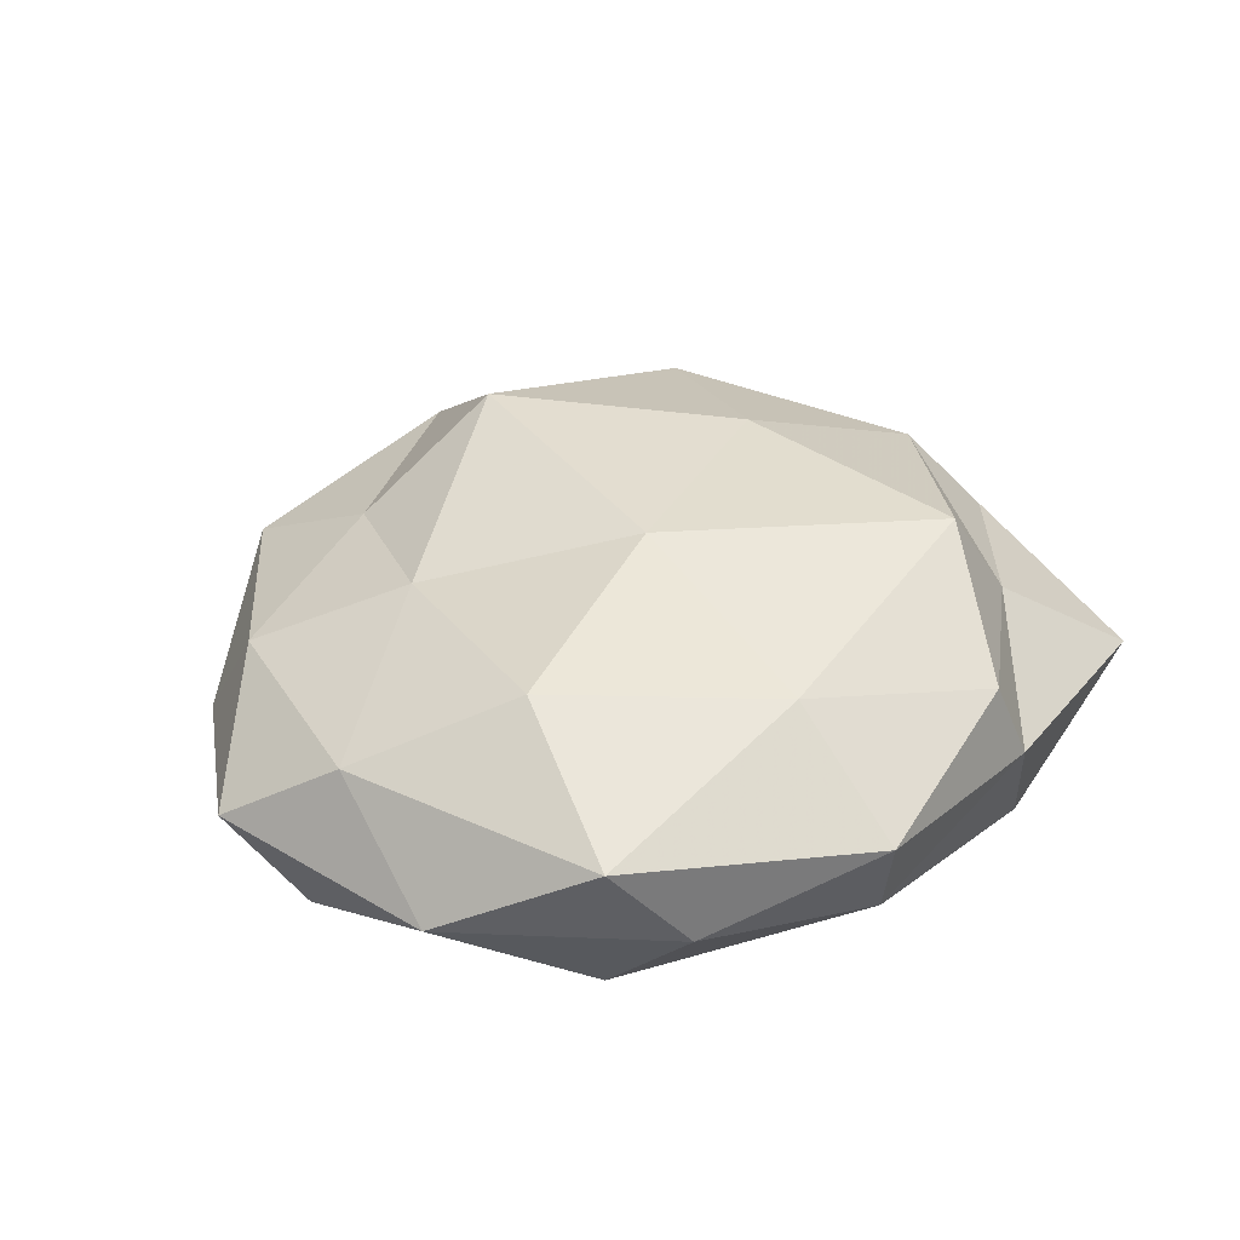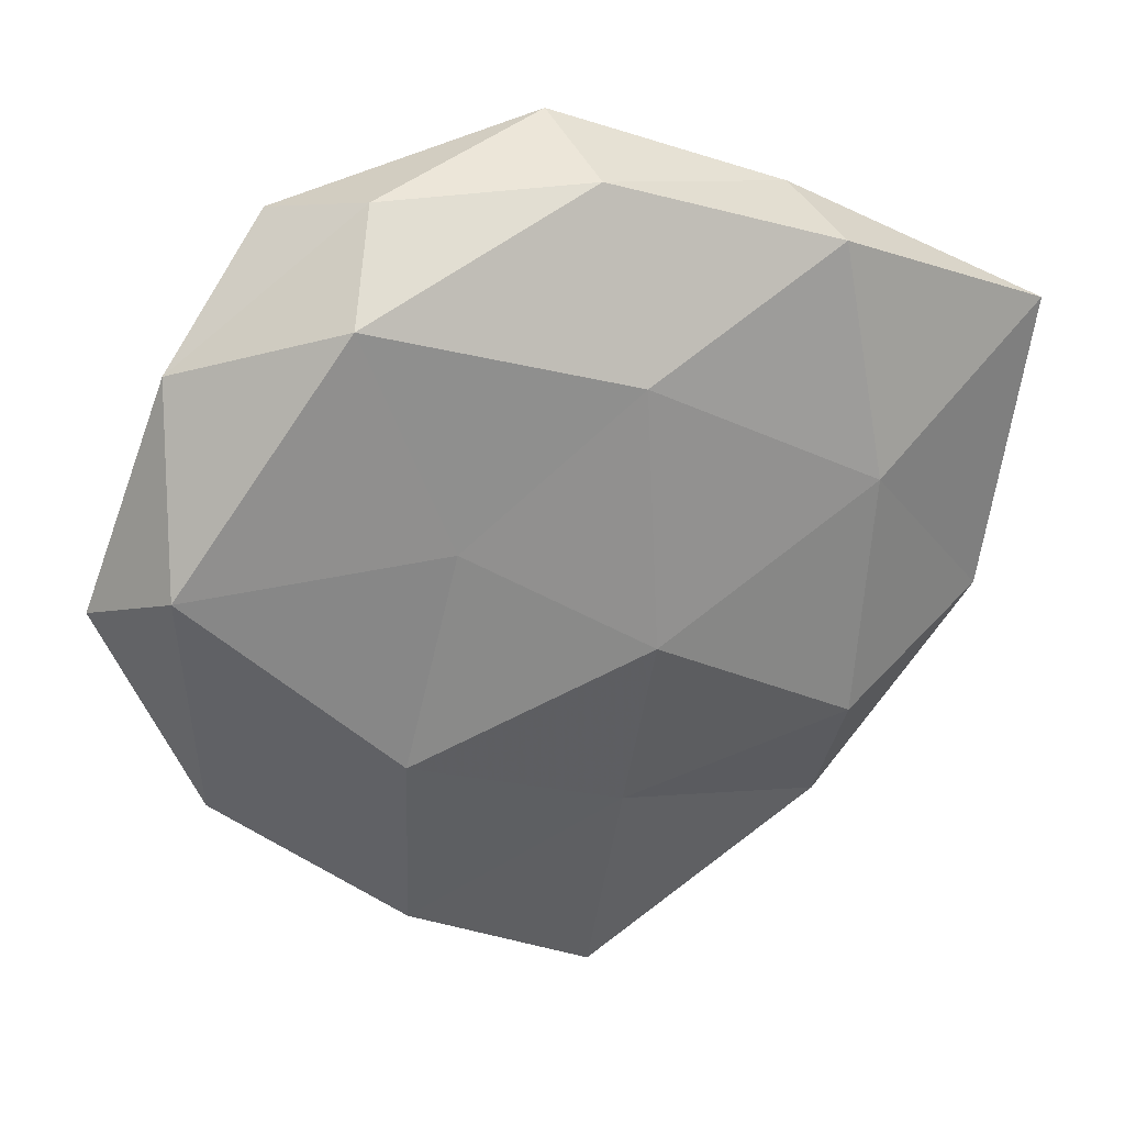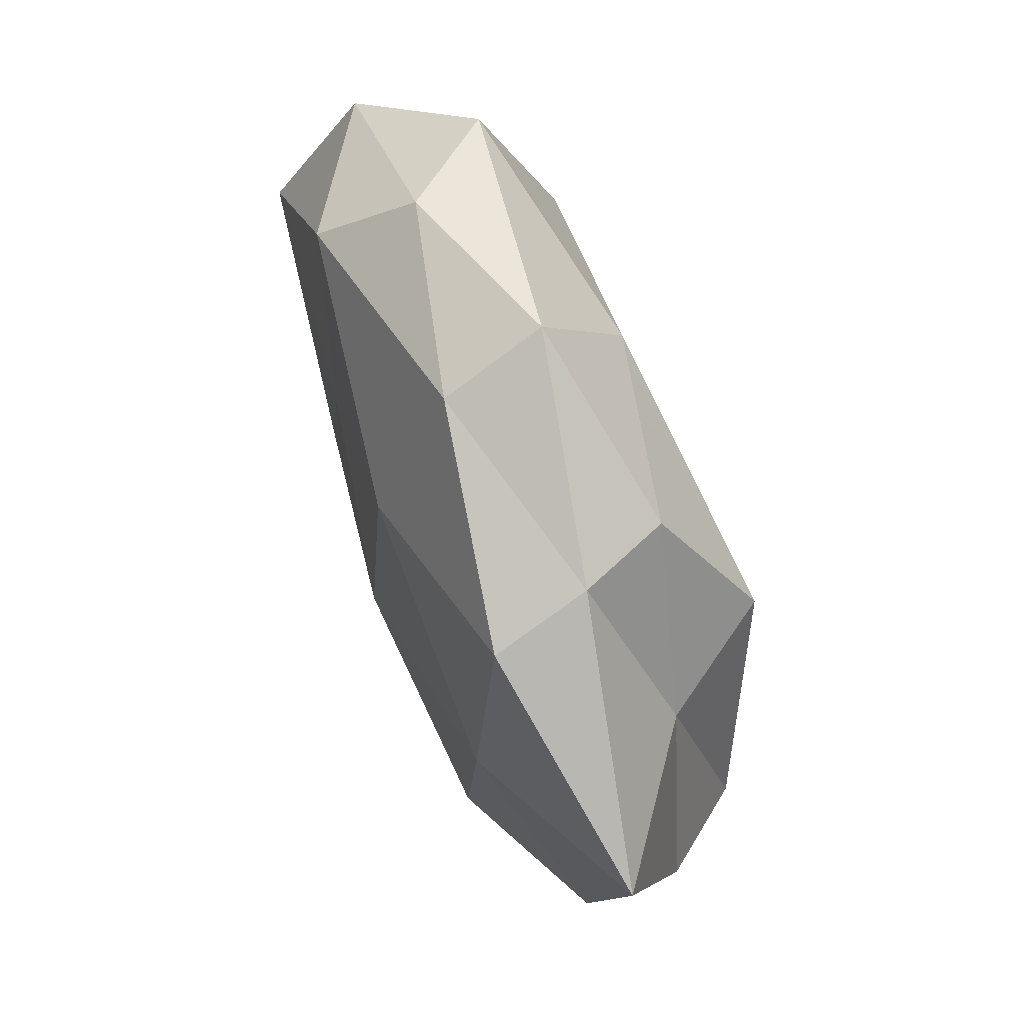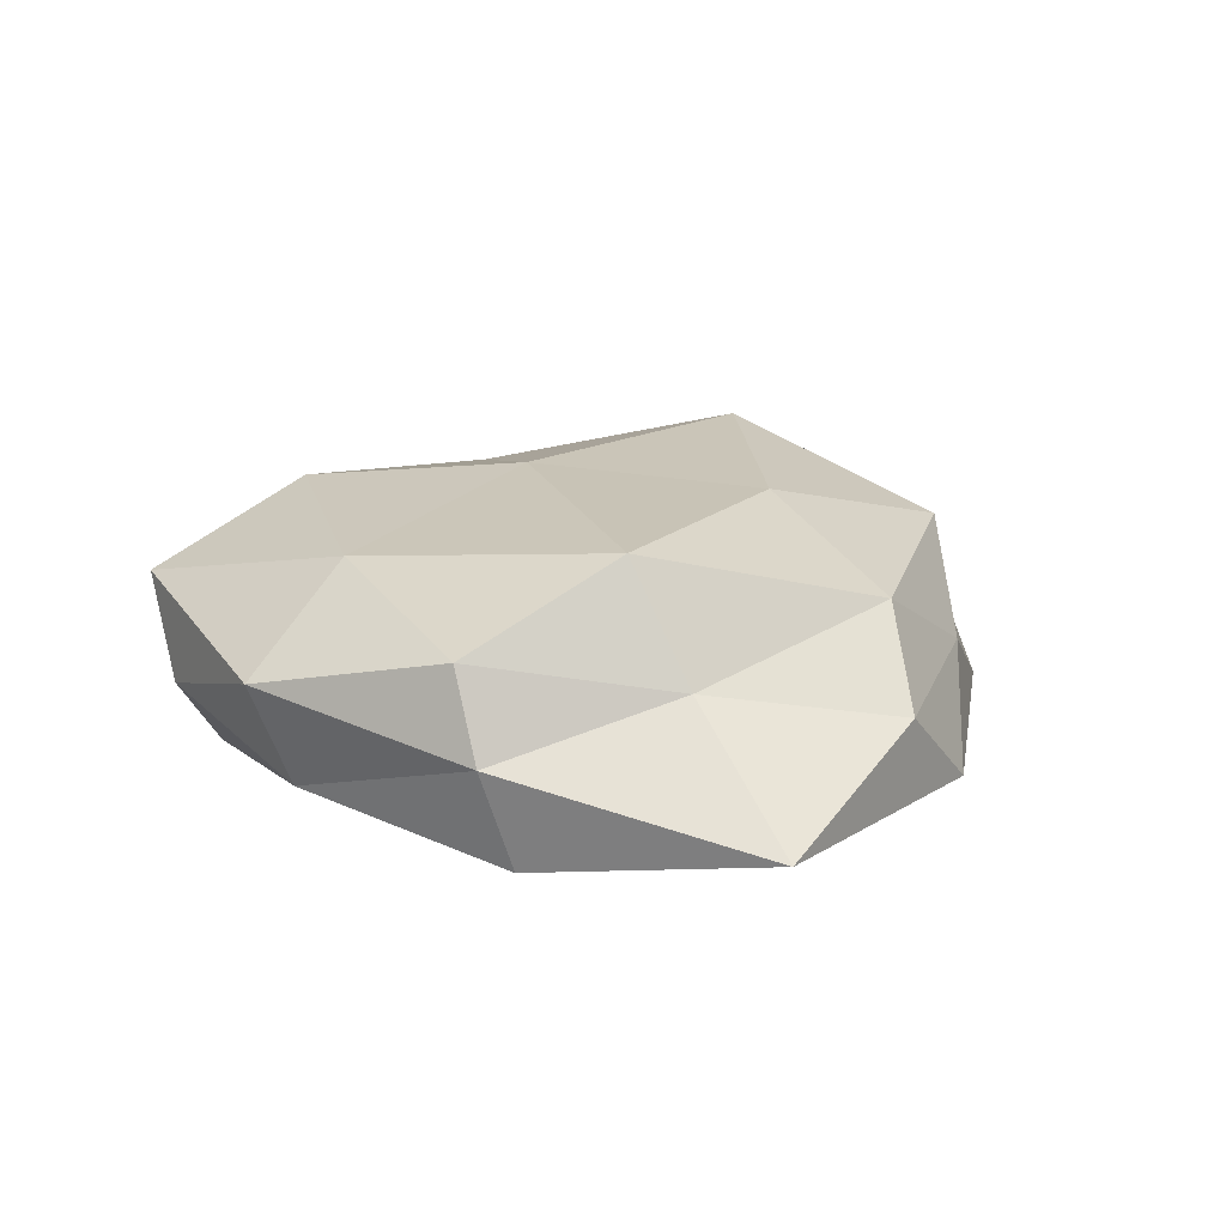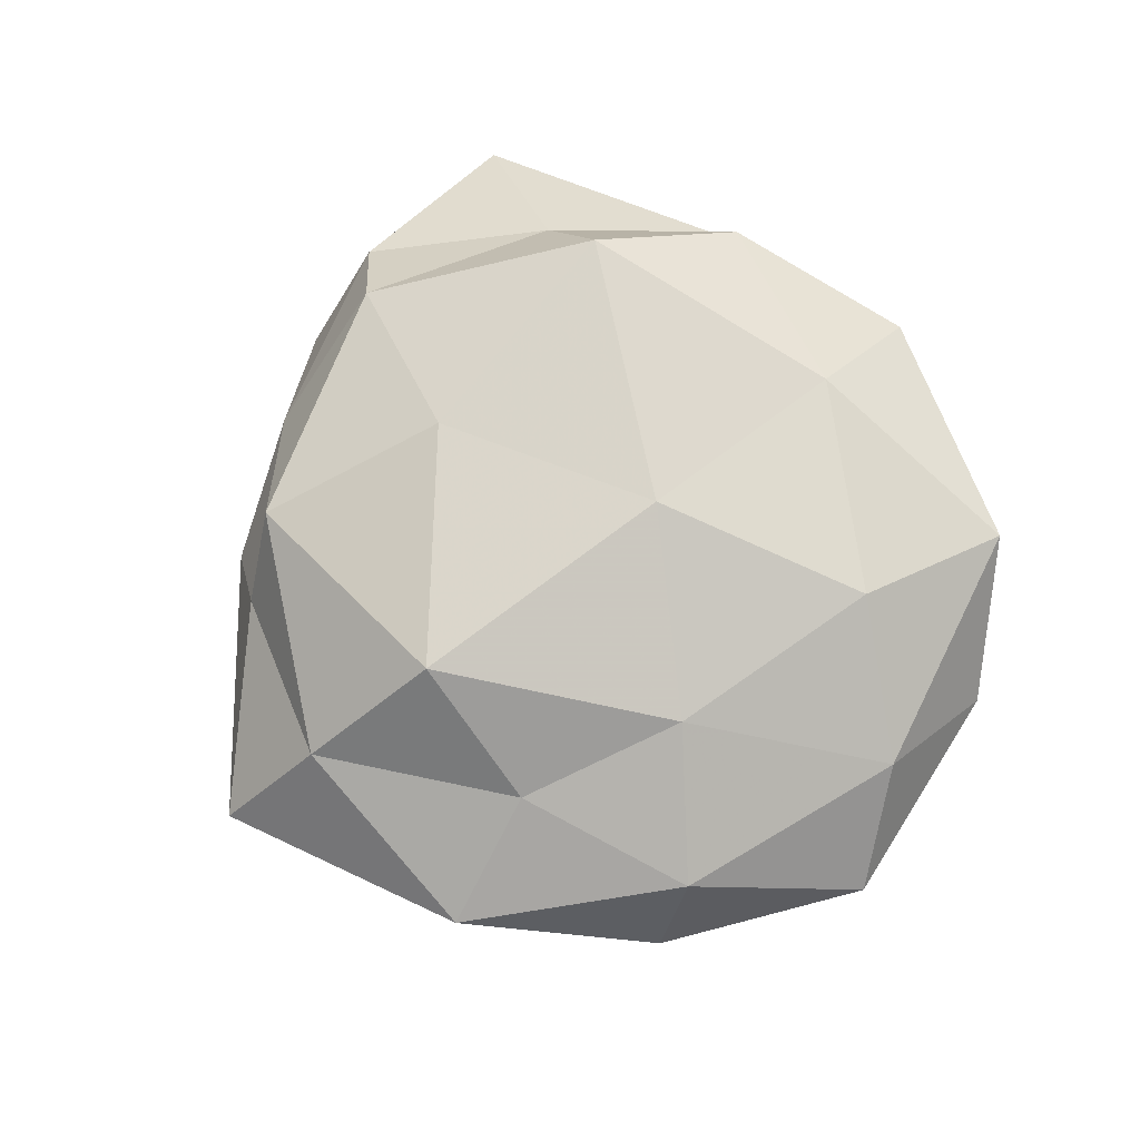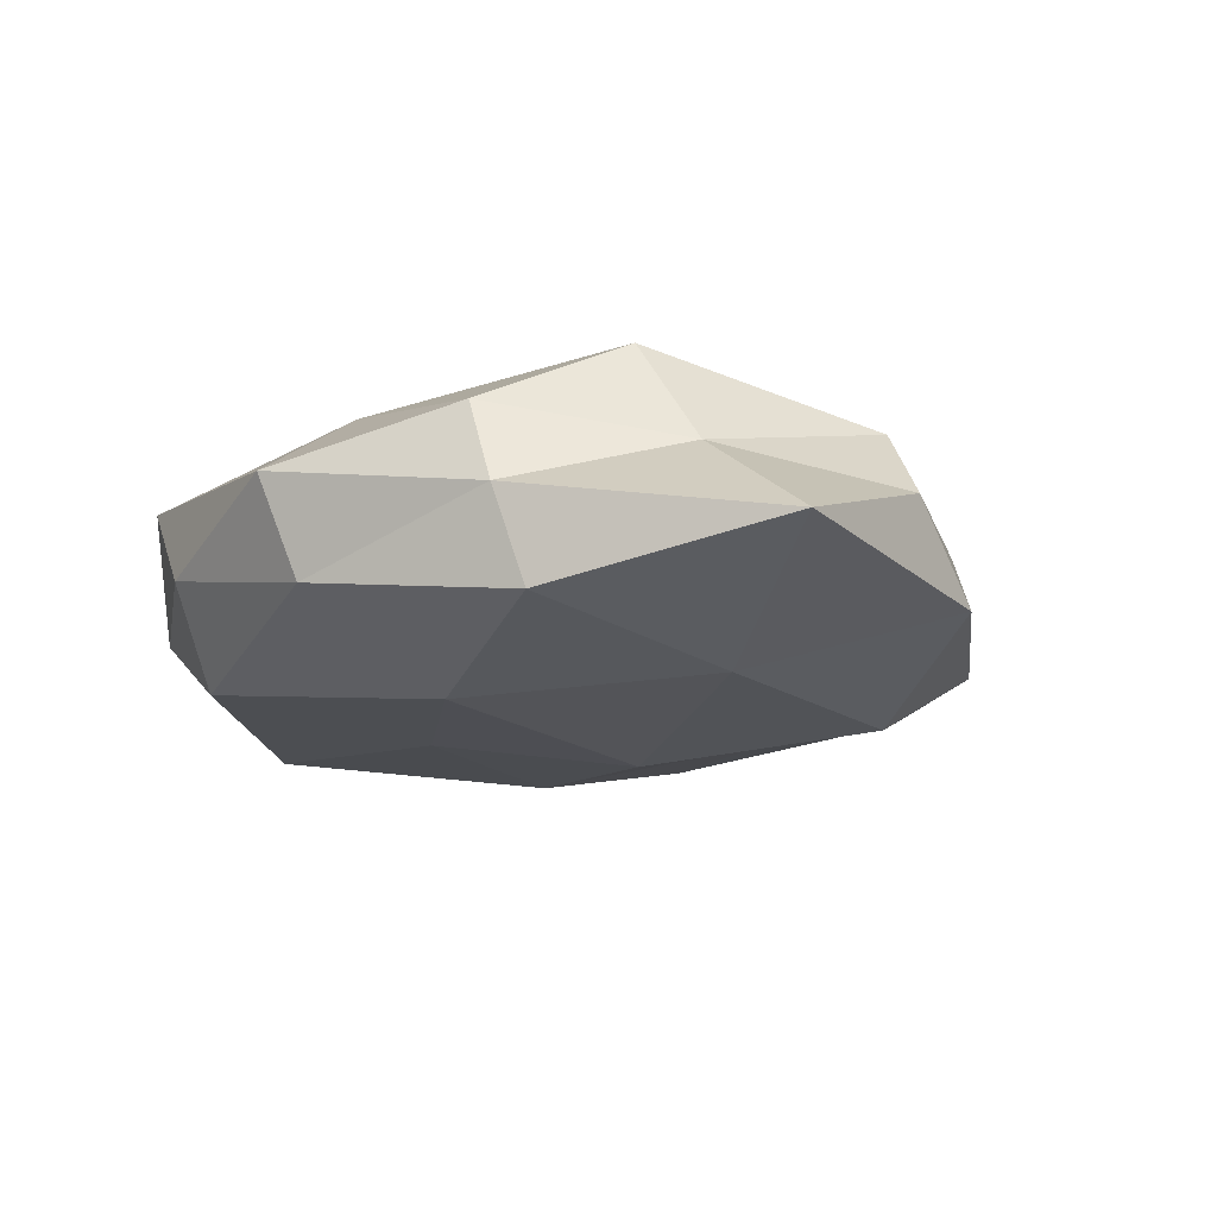
<metadata>
{"format":"obj","ext":"obj","renderer":"f3d","projection":"perspective","resolution":1024,"background":"white","views":[{"elev":36.3,"azim":147.0,"up":"+Z"},{"elev":29.1,"azim":160.8,"up":"+Y"},{"elev":70.7,"azim":-111.5,"up":"+Y"},{"elev":17.5,"azim":-134.1,"up":"+Z"},{"elev":76.2,"azim":52.8,"up":"+Z"},{"elev":-17.1,"azim":-136.2,"up":"+Z"}]}
</metadata>
<code>
v 0.002834 0.004483 0.01624
v -0.02989 0.01587 0.00442
v -0.0227 0.01645 0.01515
v 0.02481 0.03182 0.006772
v -0.001108 -0.04699 -0.003599
v 0.01703 -0.02282 0.008074
v 0.002169 0.02676 0.0118
v 0.01922 -0.01444 -0.01275
v -0.01672 -0.007503 0.01519
v -0.001095 0.03555 -0.006431
v -0.03876 -0.009334 -0.007083
v 0.002696 -0.02321 0.01646
v 0.0141 0.006099 -0.01278
v 0.0006896 0.03899 0.00325
v -0.00216 -0.02397 -0.01018
v -0.02102 -0.0261 0.01022
v 0.03836 0.004468 -0.01025
v 0.01827 -0.0341 -0.007927
v -0.02343 -0.03007 -0.006075
v -0.03052 -0.01823 0.001694
v 0.02098 -0.006152 0.01139
v 0.04418 -0.0003175 -0.0009057
v -0.003071 -0.004807 -0.01586
v -0.0203 0.03127 -0.0008772
v 0.03582 -0.01958 -0.005054
v 0.02223 -0.03504 0.001246
v 0.02209 0.01561 0.01349
v -0.04396 0.01882 -0.005816
v 0.0361 0.02135 -0.001736
v -0.04053 -5.389e-05 0.001074
v -0.0167 -0.03225 0.002029
v 0.03354 -0.01478 0.004697
v -0.002555 0.01959 -0.01389
v -0.01686 0.03066 0.007455
v 0.0217 0.02692 -0.01042
v -0.02313 -0.01652 -0.0137
v -0.0251 0.006885 -0.01319
v 0.03644 0.008485 0.006956
v -0.02216 0.02889 -0.01007
v -0.03407 -0.004278 0.009287
v 0.0008575 -0.0367 0.006836
v 0.01779 0.03449 -0.001924
f 7 3 1
f 1 3 9
f 1 9 12
f 4 14 7
f 12 9 16
f 8 13 17
f 15 18 5
f 15 8 18
f 15 5 19
f 19 20 11
f 1 12 21
f 21 12 6
f 23 13 8
f 23 8 15
f 14 10 24
f 8 17 25
f 18 8 25
f 25 17 22
f 5 18 26
f 25 26 18
f 27 7 1
f 27 4 7
f 27 1 21
f 28 2 24
f 29 22 17
f 11 20 30
f 28 30 2
f 11 30 28
f 19 5 31
f 20 31 16
f 19 31 20
f 21 6 32
f 22 32 25
f 32 6 26
f 32 26 25
f 23 33 13
f 3 34 2
f 7 34 3
f 7 14 34
f 24 2 34
f 34 14 24
f 35 17 13
f 29 17 35
f 33 10 35
f 13 33 35
f 36 19 11
f 36 15 19
f 36 23 15
f 11 28 37
f 37 33 23
f 36 11 37
f 36 37 23
f 27 38 4
f 27 21 38
f 38 29 4
f 38 22 29
f 21 32 38
f 38 32 22
f 24 10 39
f 39 28 24
f 33 39 10
f 37 28 39
f 37 39 33
f 3 2 40
f 9 3 40
f 40 16 9
f 20 16 40
f 40 2 30
f 30 20 40
f 6 12 41
f 12 16 41
f 5 26 41
f 41 26 6
f 31 5 41
f 41 16 31
f 4 42 14
f 14 42 10
f 4 29 42
f 35 10 42
f 42 29 35

</code>
